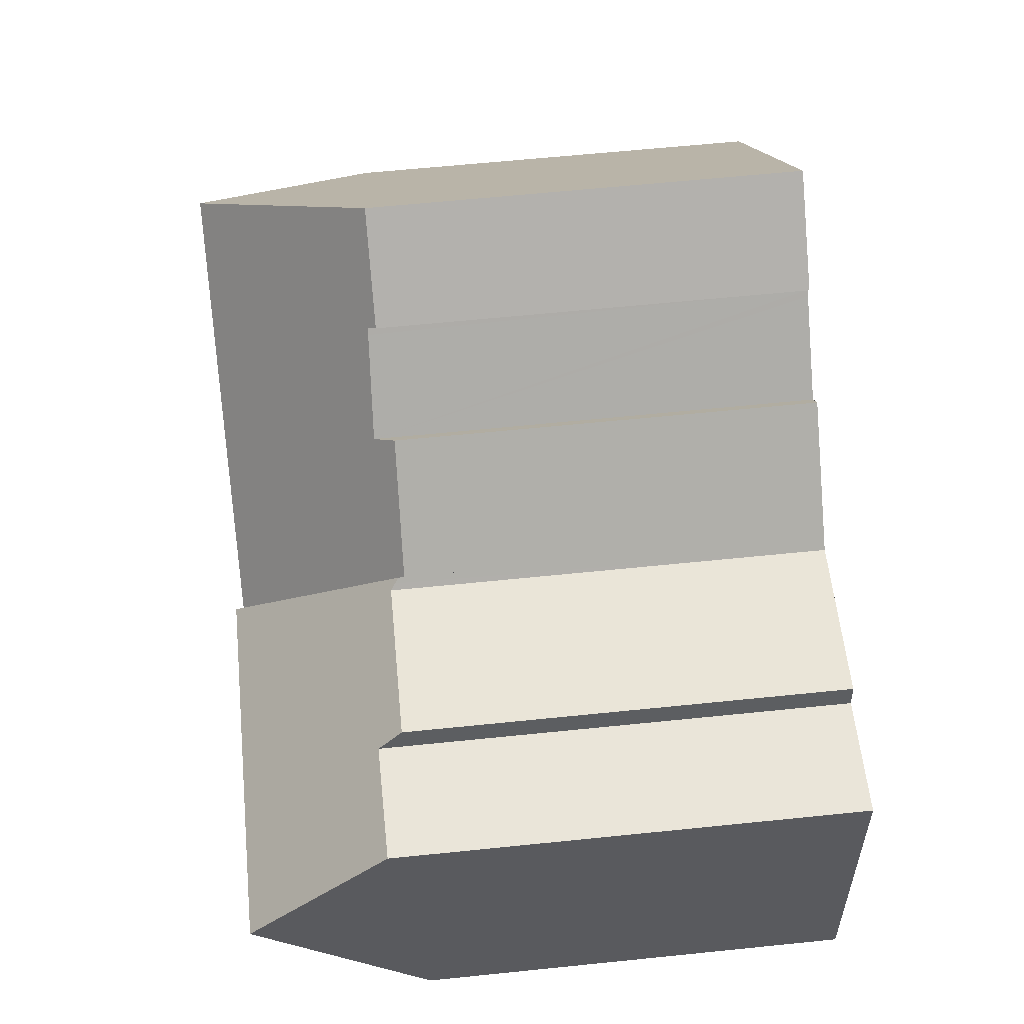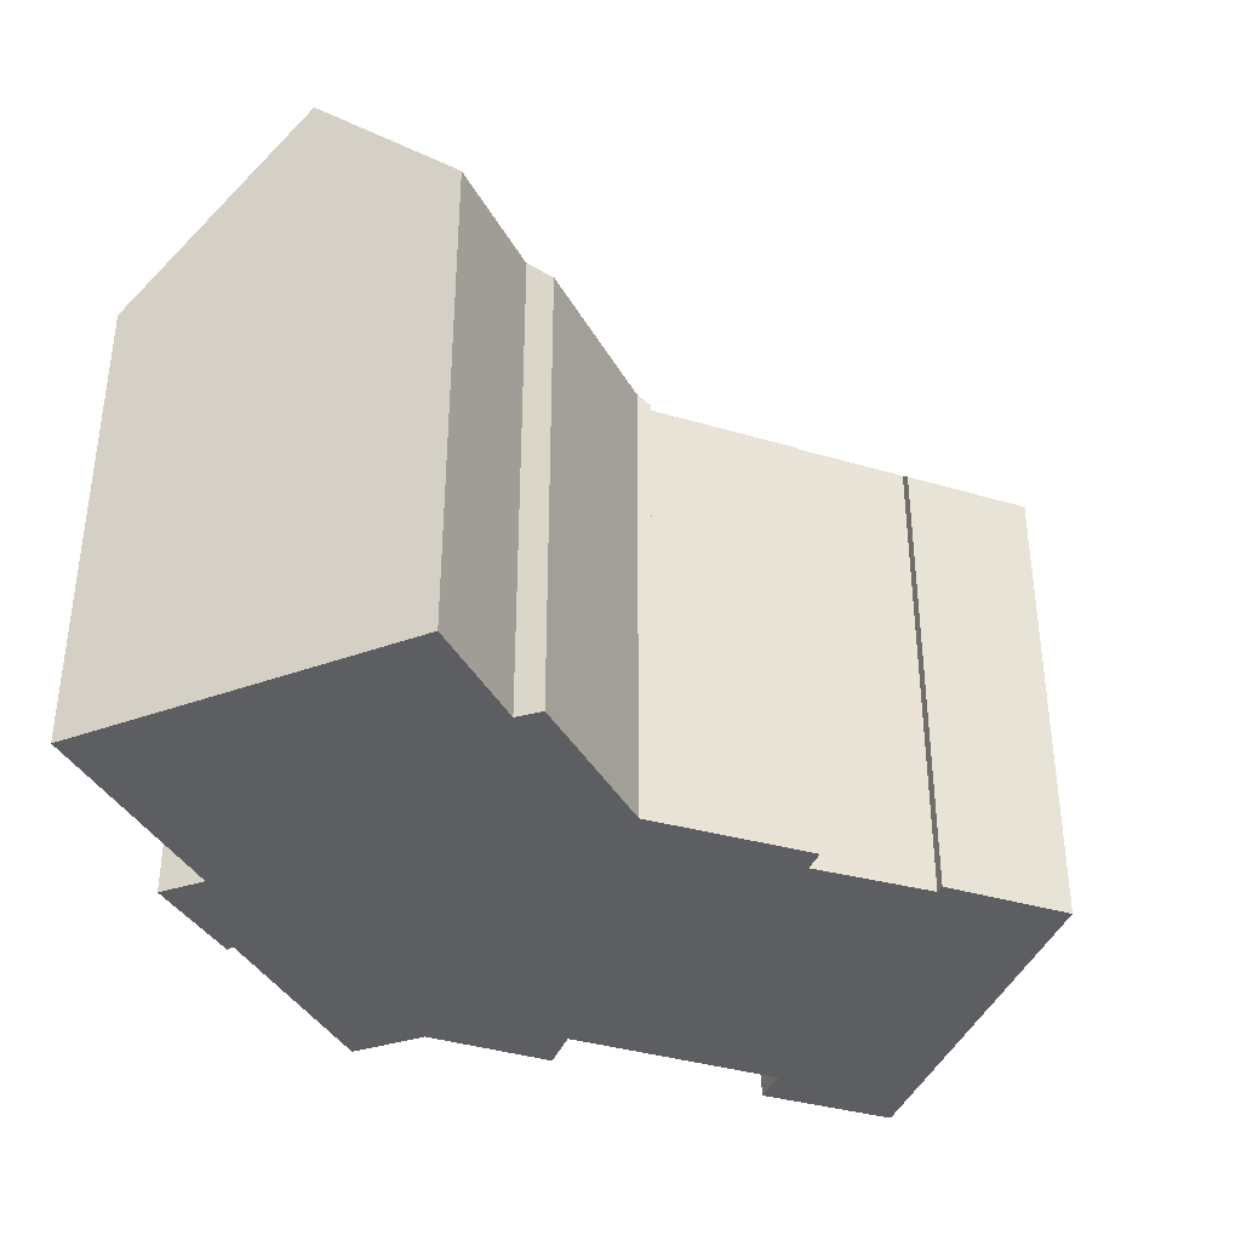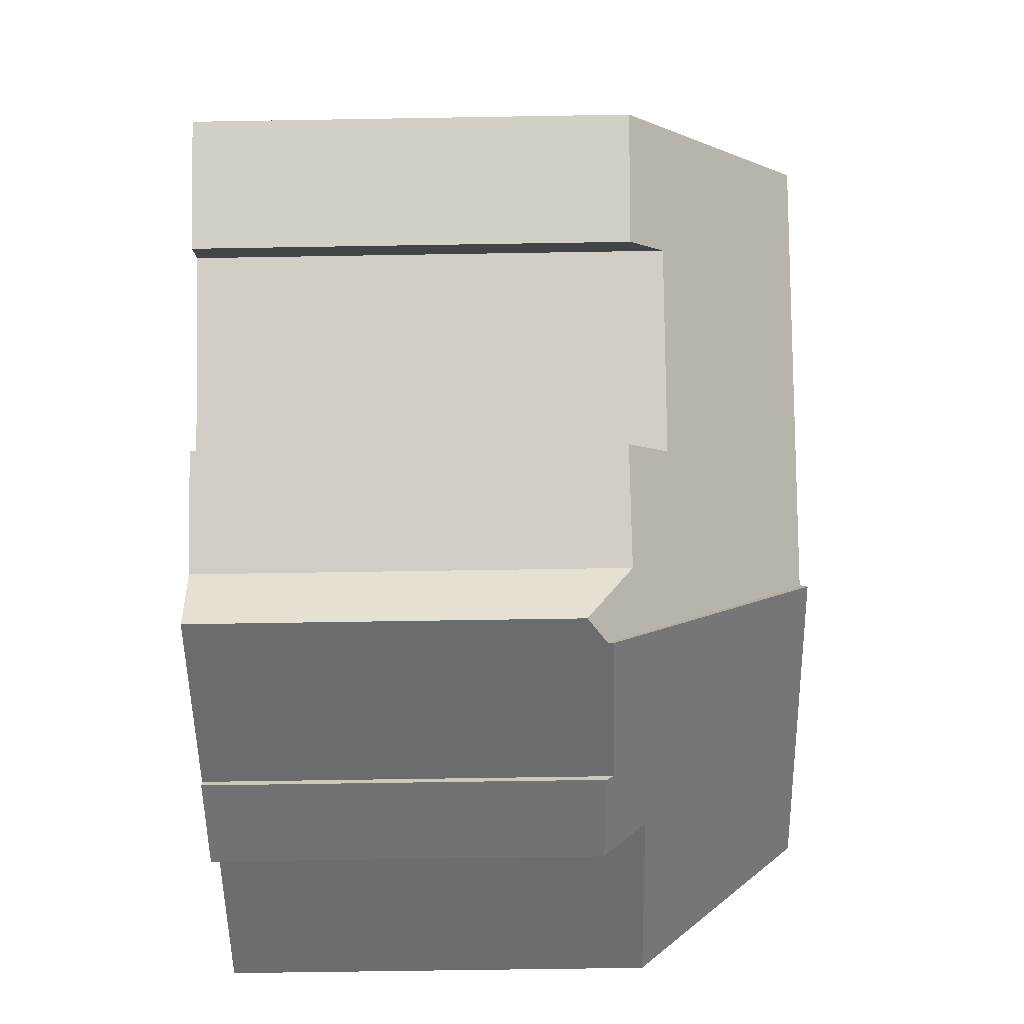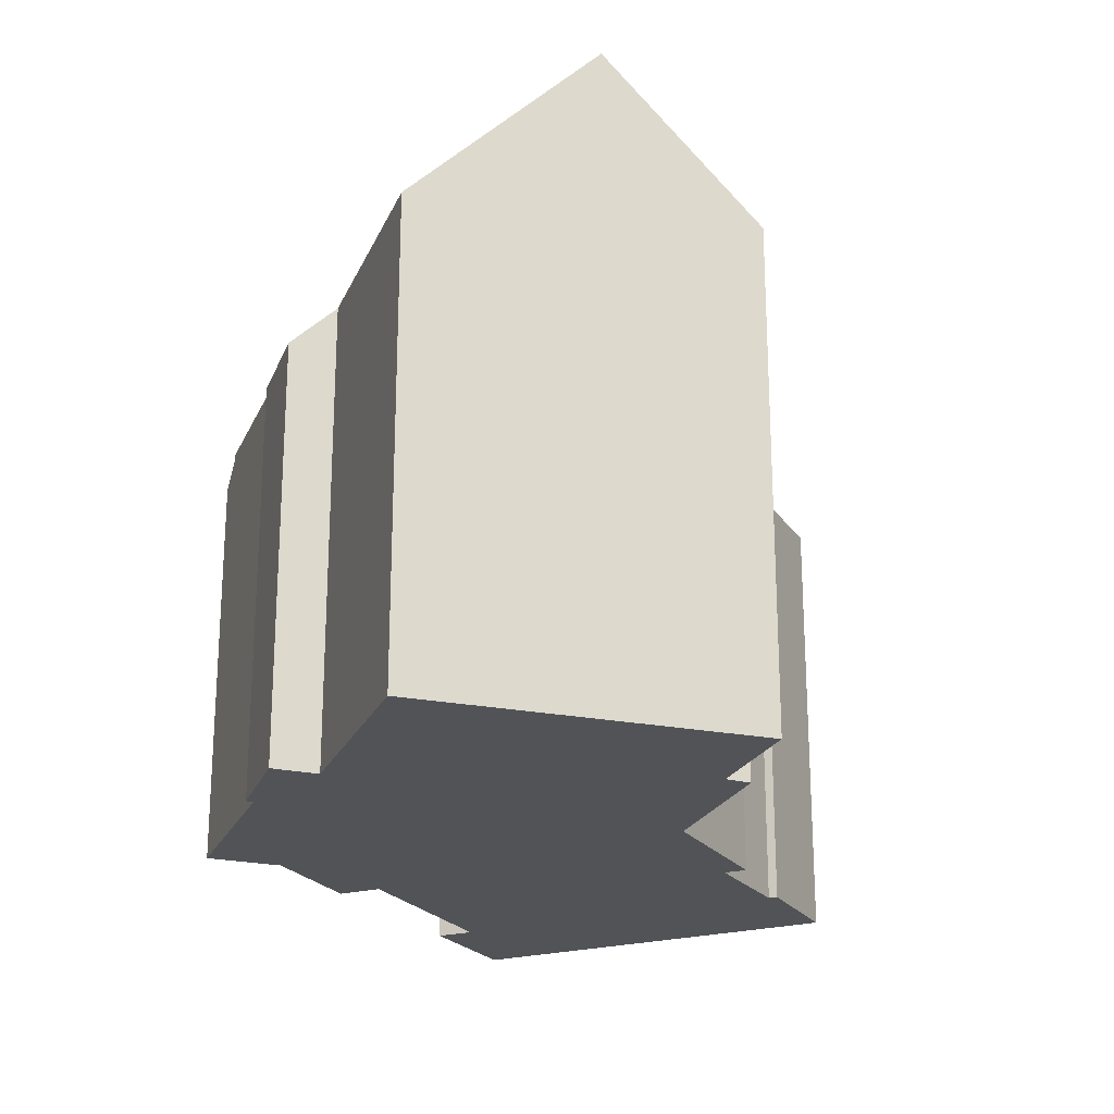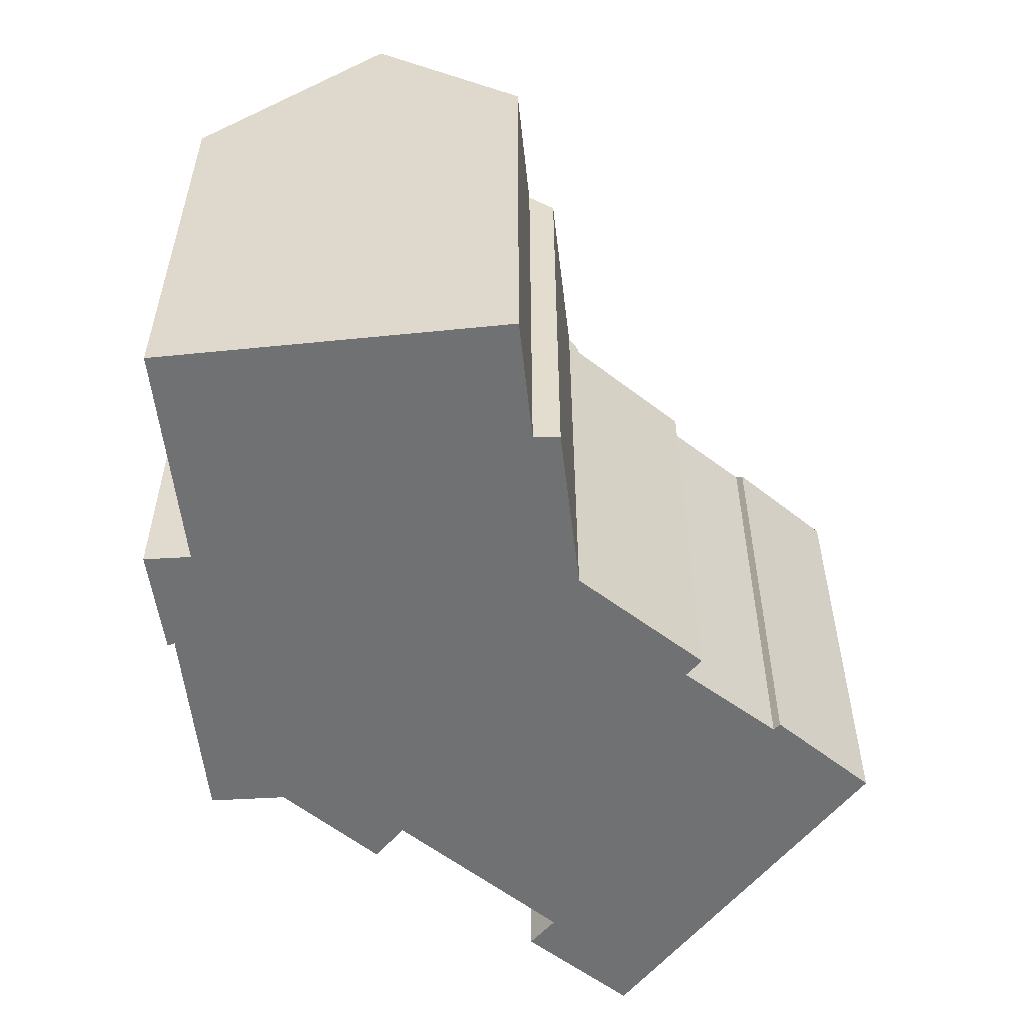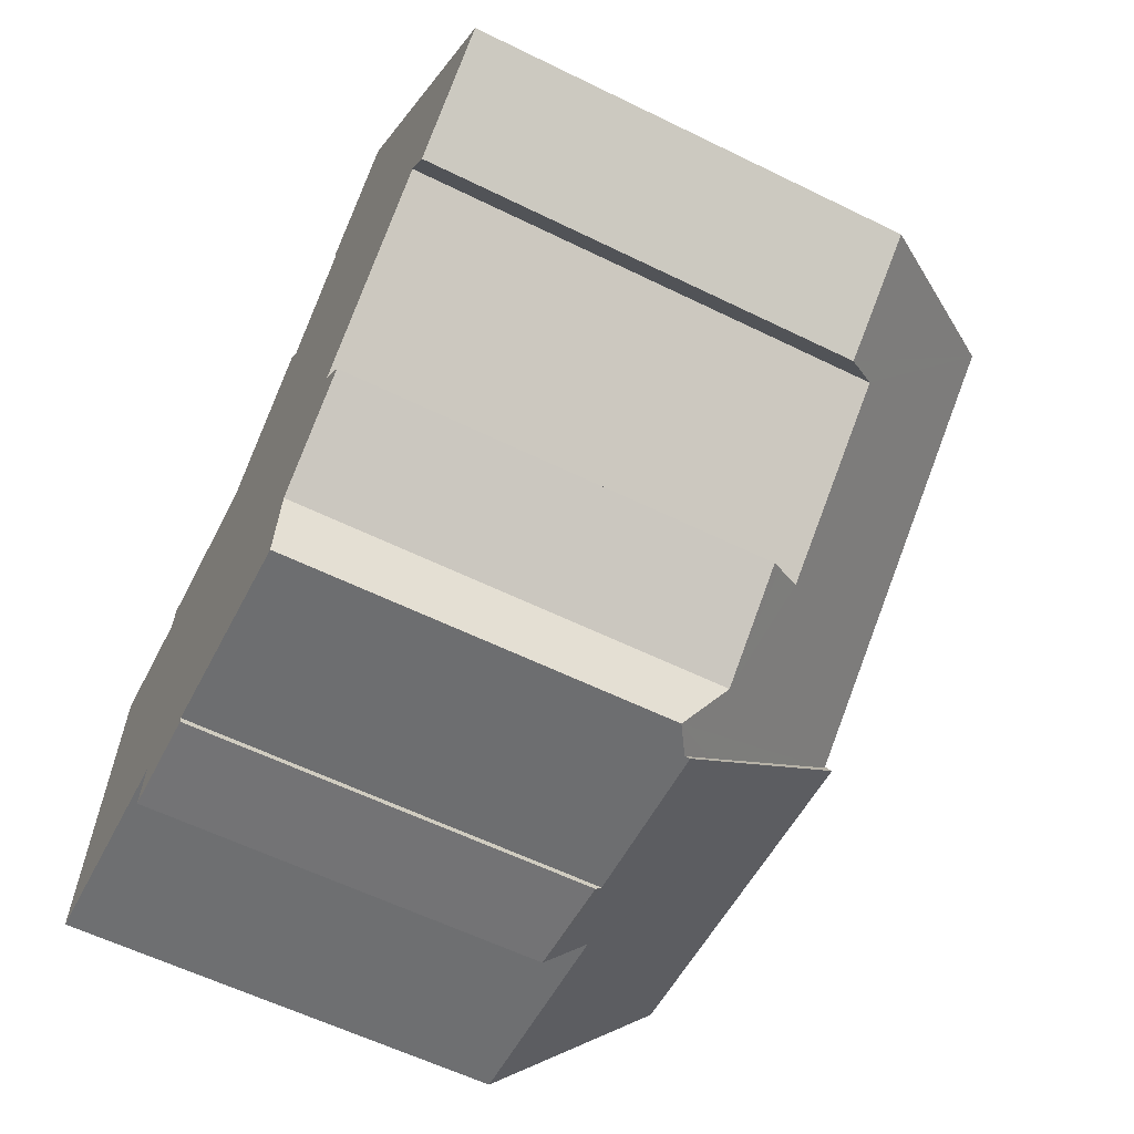
<metadata>
{"format":"obj","ext":"obj","renderer":"f3d","projection":"perspective","resolution":1024,"background":"white","views":[{"elev":63.0,"azim":-95.9,"up":"+Z"},{"elev":-37.4,"azim":-59.2,"up":"+Y"},{"elev":-59.4,"azim":91.0,"up":"+Z"},{"elev":-22.1,"azim":-103.5,"up":"+Y"},{"elev":-55.2,"azim":-78.3,"up":"+Y"},{"elev":-59.7,"azim":63.3,"up":"+Z"}]}
</metadata>
<code>
v  26.37 13.09 8.185
v  23.32 13.05 5.725
v  26.33 13.14 8.223
v  22.54 18.46 12.61
v  22.62 14.07 6.6
v  11.98 18.46 4.31
v  23.25 13.14 5.802
v  17.79 14.07 2.804
v  15.74 12.91 -0.421
v  15.43 11.53 -2.581
v  14.1 13.14 -1.395
v  14.51 12.12 -2.487
v  18.63 12.87 1.787
v  18.44 13.14 2.016
v  18.77 13.18 16.97
v  16.1 13.43 14.53
v  15.94 13.19 14.74
v  9.851 13.14 10.01
v  9.804 13.02 10.14
v  10.26 13.01 10.51
v  13.51 13.55 12.32
v  13.09 12.93 12.85
v  13.23 13.14 12.67
v  15.94 13.44 14.4
v  16.1 -8.897e-16 14.53
v  15.94 -8.816e-16 14.4
v  13.51 -7.541e-16 12.32
v  15.94 -9.026e-16 14.74
v  18.77 -1.039e-15 16.97
v  9.804 -6.208e-16 10.14
v  13.09 -7.868e-16 12.85
v  10.26 -6.436e-16 10.51
v  22.62 -4.041e-16 6.6
v  23.32 -3.506e-16 5.725
v  23.25 -3.553e-16 5.802
v  22.54 -7.724e-16 12.61
v  26.37 -5.012e-16 8.185
v  26.33 -5.035e-16 8.223
v  17.79 -1.717e-16 2.804
v  18.63 -1.094e-16 1.787
v  18.44 -1.234e-16 2.016
v  13.23 -7.759e-16 12.67
v  15.74 2.578e-17 -0.421
v  15.43 1.58e-16 -2.581
v  14.51 1.523e-16 -2.487
v  14.1 8.542e-17 -1.395
v  11.98 -2.639e-16 4.31
v  9.851 -6.132e-16 10.01
v  7.974 13.48 10.03
v  4.515 14.25 9.563
v  4.671 13.51 10.3
v  9.851 13.32 10.01
v  9.673 13.32 10.03
v  9.804 13.2 10.14
v  9.509 13.47 9.895
v  11.98 18.71 4.31
v  0.531 18.71 5.378
v  0.978 14.23 9.908
v  6.3 12.05 -1.958
v  9.364 12.33 -1.961
v  9.395 12.13 -2.175
v  14.1 13.32 -1.395
v  14.51 12.29 -2.487
v  6.485 13.32 -0.684
v  6.494 13.38 -0.624
v  0 13.4 8.203e-16
v  4.515 -5.856e-16 9.563
v  0.978 -6.067e-16 9.908
v  4.671 -6.309e-16 10.3
v  9.509 -6.059e-16 9.895
v  7.974 -6.139e-16 10.03
v  6.494 3.821e-17 -0.624
v  6.3 1.199e-16 -1.958
v  6.485 4.188e-17 -0.684
v  0.531 -3.293e-16 5.378
v  0 0 0
v  9.673 -6.142e-16 10.03
v  9.364 1.201e-16 -1.961
v  9.395 1.332e-16 -2.175
g defaultobject
f 1 2 3
f 4 3 2
f 5 4 2
f 6 4 5
f 7 5 2
f 8 6 5
f 9 6 8
f 10 6 9
f 11 6 10
f 12 11 10
f 13 9 14
f 8 14 9
f 15 16 17
f 18 4 6
f 4 18 19
f 4 19 20
f 4 20 21
f 21 20 22
f 21 22 23
f 4 21 24
f 4 24 16
f 4 16 15
f 24 25 16
f 25 24 21
f 25 21 26
f 26 21 27
f 28 15 17
f 15 28 29
f 30 20 19
f 20 30 22
f 22 30 31
f 31 30 32
f 25 17 16
f 17 25 28
f 7 33 5
f 33 7 2
f 33 2 34
f 33 34 35
f 15 3 4
f 3 15 29
f 3 29 1
f 1 29 36
f 1 36 37
f 37 36 38
f 39 14 8
f 14 39 13
f 13 39 40
f 40 39 41
f 23 27 21
f 27 23 22
f 27 22 31
f 27 31 42
f 37 2 1
f 2 37 34
f 33 8 5
f 8 33 39
f 13 43 9
f 43 13 40
f 43 10 9
f 10 43 44
f 10 45 12
f 45 10 44
f 11 18 6
f 18 11 12
f 18 12 45
f 18 45 19
f 19 45 30
f 30 45 46
f 30 46 47
f 30 47 48
f 29 28 25
f 45 43 46
f 43 45 44
f 48 32 30
f 32 48 31
f 31 48 47
f 31 47 42
f 42 47 27
f 27 47 26
f 26 47 25
f 25 47 29
f 29 47 36
f 36 47 46
f 36 46 39
f 39 46 41
f 41 46 43
f 41 43 40
f 36 33 38
f 33 36 39
f 38 33 35
f 38 35 34
f 38 34 37
f 49 50 51
f 52 53 54
f 53 52 55
f 55 52 56
f 55 56 57
f 50 57 58
f 57 50 49
f 57 49 55
f 59 60 61
f 60 62 63
f 62 60 56
f 56 60 59
f 56 59 64
f 56 64 65
f 56 65 57
f 57 65 66
f 58 67 50
f 67 58 68
f 69 49 51
f 49 69 55
f 55 69 70
f 70 69 71
f 67 51 50
f 51 67 69
f 64 72 65
f 72 64 59
f 72 59 73
f 72 73 74
f 66 58 57
f 58 66 68
f 68 66 75
f 75 66 76
f 70 53 55
f 53 70 54
f 54 70 30
f 30 70 77
f 52 62 56
f 62 52 54
f 62 54 30
f 62 30 63
f 63 30 45
f 45 30 47
f 47 30 48
f 45 47 46
f 78 61 60
f 61 78 79
f 63 78 60
f 78 63 45
f 79 59 61
f 59 79 73
f 65 76 66
f 76 65 72
f 46 78 45
f 78 73 79
f 73 78 74
f 74 78 46
f 74 46 47
f 74 47 72
f 72 47 76
f 76 47 75
f 75 47 48
f 75 48 70
f 75 70 67
f 70 48 77
f 77 48 30
f 70 69 67
f 69 70 71
f 68 75 67

</code>
